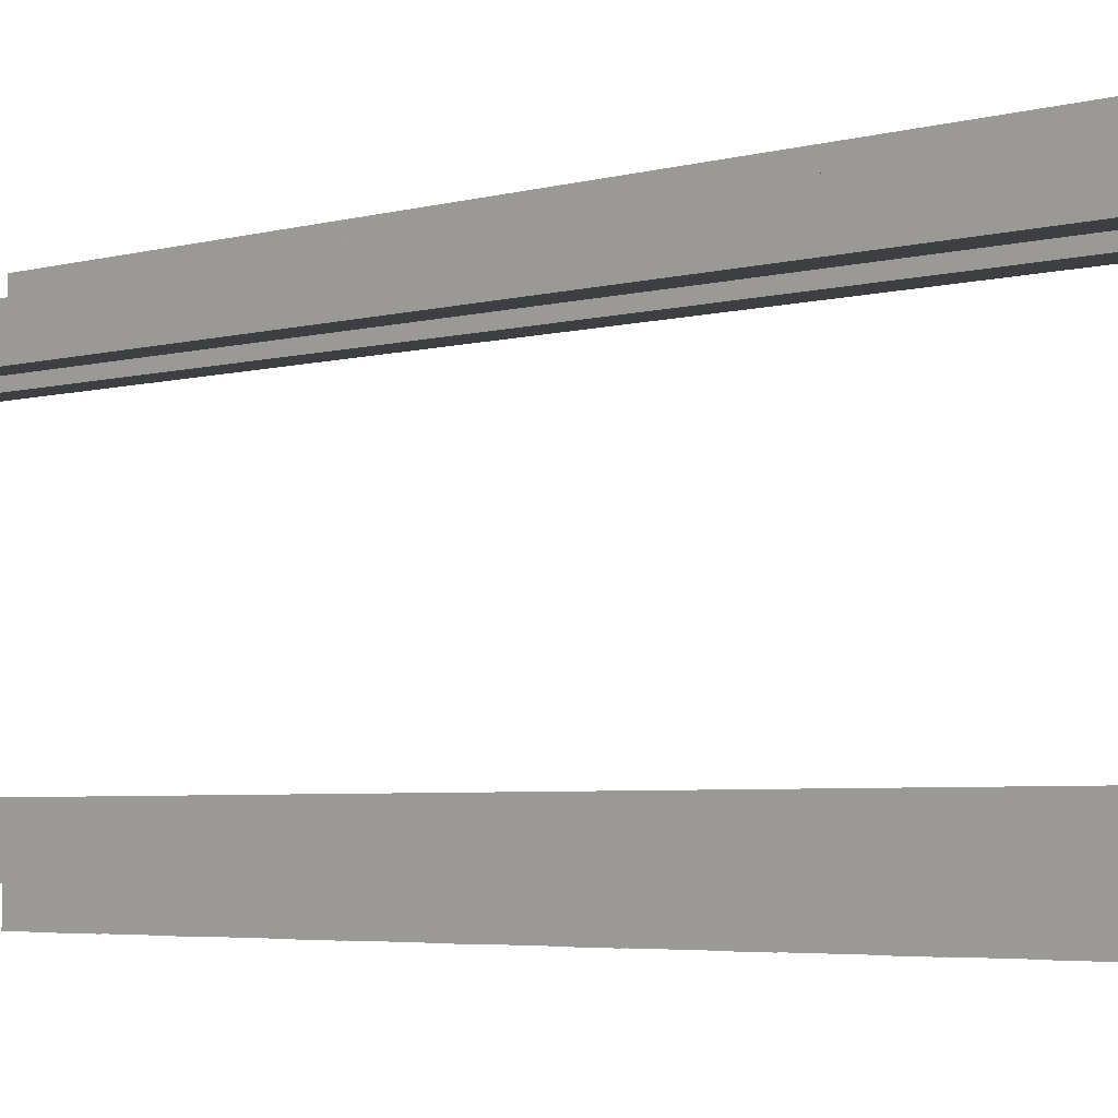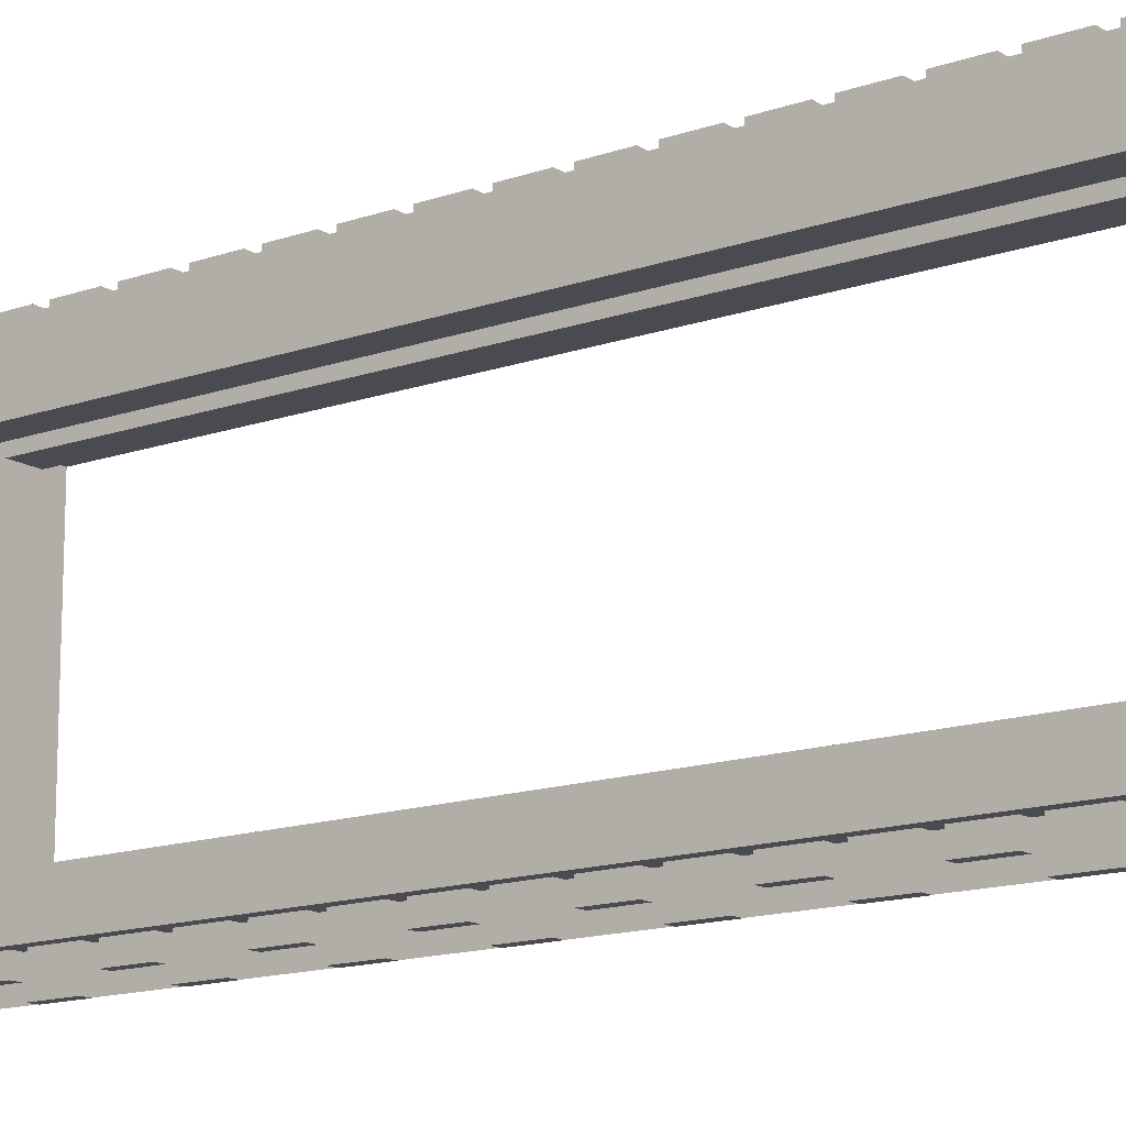
<metadata>
{"format":"obj","ext":"obj","renderer":"f3d","projection":"perspective","resolution":1024,"background":"white","views":[{"elev":-3.9,"azim":134.9,"up":"+Z"},{"elev":-14.5,"azim":-52.7,"up":"+Z"}]}
</metadata>
<code>
v  -0.25 3.99 1.325
v  0 3.99 1.325
v  -0.25 3.99 -0.005
v  0 3.99 -0.005
v  -0.25 4.99 1.325
v  0 4.99 1.325
v  -0.25 4.99 -0.005
v  0 4.99 -0.005
g 126_95_0
f -6 -8 -5
f -7 -5 -8
f -3 -4 -1
f -2 -1 -4
f -7 -8 -3
f -4 -3 -8
f -5 -7 -1
f -3 -1 -7
f -6 -5 -2
f -1 -2 -5
f -8 -6 -4
f -2 -4 -6
g
v  -0.25 3.99 10
v  0 3.99 10
v  -0.25 3.99 8.34
v  0 3.99 8.34
v  -0.25 4.99 10
v  0 4.99 10
v  -0.25 4.99 8.34
v  0 4.99 8.34
g 126_95_0
f -6 -8 -5
f -7 -5 -8
f -3 -4 -1
f -2 -1 -4
f -7 -8 -3
f -4 -3 -8
f -5 -7 -1
f -3 -1 -7
f -6 -5 -2
f -1 -2 -5
f -8 -6 -4
f -2 -4 -6
g
v  -0.25 1.33 1.325
v  0 1.33 1.325
v  -0.25 1.33 -0.005
v  0 1.33 -0.005
v  -0.25 2.33 1.325
v  0 2.33 1.325
v  -0.25 2.33 -0.005
v  0 2.33 -0.005
g 126_95_0
f -6 -8 -5
f -7 -5 -8
f -3 -4 -1
f -2 -1 -4
f -7 -8 -3
f -4 -3 -8
f -5 -7 -1
f -3 -1 -7
f -6 -5 -2
f -1 -2 -5
f -8 -6 -4
f -2 -4 -6
g
v  -0.25 1.33 10
v  0 1.33 10
v  -0.25 1.33 8.34
v  0 1.33 8.34
v  -0.25 2.33 10
v  0 2.33 10
v  -0.25 2.33 8.34
v  0 2.33 8.34
g 126_95_0
f -6 -8 -5
f -7 -5 -8
f -3 -4 -1
f -2 -1 -4
f -7 -8 -3
f -4 -3 -8
f -5 -7 -1
f -3 -1 -7
f -6 -5 -2
f -1 -2 -5
f -8 -6 -4
f -2 -4 -6
g
v  -0.25 9.32 1.325
v  0 9.32 1.325
v  -0.25 9.32 -0.005
v  0 9.32 -0.005
v  -0.25 10.32 1.325
v  0 10.32 1.325
v  -0.25 10.32 -0.005
v  0 10.32 -0.005
g 126_95_0
f -6 -8 -5
f -7 -5 -8
f -3 -4 -1
f -2 -1 -4
f -7 -8 -3
f -4 -3 -8
f -5 -7 -1
f -3 -1 -7
f -6 -5 -2
f -1 -2 -5
f -8 -6 -4
f -2 -4 -6
g
v  -0.25 9.32 10
v  0 9.32 10
v  -0.25 9.32 8.34
v  0 9.32 8.34
v  -0.25 10.32 10
v  0 10.32 10
v  -0.25 10.32 8.34
v  0 10.32 8.34
g 126_95_0
f -6 -8 -5
f -7 -5 -8
f -3 -4 -1
f -2 -1 -4
f -7 -8 -3
f -4 -3 -8
f -5 -7 -1
f -3 -1 -7
f -6 -5 -2
f -1 -2 -5
f -8 -6 -4
f -2 -4 -6
g
v  -0.25 6.66 1.325
v  0 6.66 1.325
v  -0.25 6.66 -0.005
v  0 6.66 -0.005
v  -0.25 7.66 1.325
v  0 7.66 1.325
v  -0.25 7.66 -0.005
v  0 7.66 -0.005
g 126_95_0
f -6 -8 -5
f -7 -5 -8
f -3 -4 -1
f -2 -1 -4
f -7 -8 -3
f -4 -3 -8
f -5 -7 -1
f -3 -1 -7
f -6 -5 -2
f -1 -2 -5
f -8 -6 -4
f -2 -4 -6
g
v  -0.25 6.66 10
v  0 6.66 10
v  -0.25 6.66 8.34
v  0 6.66 8.34
v  -0.25 7.66 10
v  0 7.66 10
v  -0.25 7.66 8.34
v  0 7.66 8.34
g 126_95_0
f -6 -8 -5
f -7 -5 -8
f -3 -4 -1
f -2 -1 -4
f -7 -8 -3
f -4 -3 -8
f -5 -7 -1
f -3 -1 -7
f -6 -5 -2
f -1 -2 -5
f -8 -6 -4
f -2 -4 -6
g
v  -0.25 14.65 1.325
v  0 14.65 1.325
v  -0.25 14.65 -0.005
v  0 14.65 -0.005
v  -0.25 15.65 1.325
v  0 15.65 1.325
v  -0.25 15.65 -0.005
v  0 15.65 -0.005
g 126_95_0
f -6 -8 -5
f -7 -5 -8
f -3 -4 -1
f -2 -1 -4
f -7 -8 -3
f -4 -3 -8
f -5 -7 -1
f -3 -1 -7
f -6 -5 -2
f -1 -2 -5
f -8 -6 -4
f -2 -4 -6
g
v  -0.25 11.99 1.325
v  0 11.99 1.325
v  -0.25 11.99 -0.005
v  0 11.99 -0.005
v  -0.25 12.99 1.325
v  0 12.99 1.325
v  -0.25 12.99 -0.005
v  0 12.99 -0.005
g 126_95_0
f -6 -8 -5
f -7 -5 -8
f -3 -4 -1
f -2 -1 -4
f -7 -8 -3
f -4 -3 -8
f -5 -7 -1
f -3 -1 -7
f -6 -5 -2
f -1 -2 -5
f -8 -6 -4
f -2 -4 -6
g
v  -0.25 19.98 1.325
v  0 19.98 1.325
v  -0.25 19.98 -0.005
v  0 19.98 -0.005
v  -0.25 20.98 1.325
v  0 20.98 1.325
v  -0.25 20.98 -0.005
v  0 20.98 -0.005
g 126_95_0
f -6 -8 -5
f -7 -5 -8
f -3 -4 -1
f -2 -1 -4
f -7 -8 -3
f -4 -3 -8
f -5 -7 -1
f -3 -1 -7
f -6 -5 -2
f -1 -2 -5
f -8 -6 -4
f -2 -4 -6
g
v  -0.25 19.98 10
v  0 19.98 10
v  -0.25 19.98 8.34
v  0 19.98 8.34
v  -0.25 20.98 10
v  0 20.98 10
v  -0.25 20.98 8.34
v  0 20.98 8.34
g 126_95_0
f -6 -8 -5
f -7 -5 -8
f -3 -4 -1
f -2 -1 -4
f -7 -8 -3
f -4 -3 -8
f -5 -7 -1
f -3 -1 -7
f -6 -5 -2
f -1 -2 -5
f -8 -6 -4
f -2 -4 -6
g
v  -0.25 17.32 1.325
v  0 17.32 1.325
v  -0.25 17.32 -0.005
v  0 17.32 -0.005
v  -0.25 18.32 1.325
v  0 18.32 1.325
v  -0.25 18.32 -0.005
v  0 18.32 -0.005
g 126_95_0
f -6 -8 -5
f -7 -5 -8
f -3 -4 -1
f -2 -1 -4
f -7 -8 -3
f -4 -3 -8
f -5 -7 -1
f -3 -1 -7
f -6 -5 -2
f -1 -2 -5
f -8 -6 -4
f -2 -4 -6
g
v  -0.25 22.66 1.325
v  0 22.66 1.325
v  -0.25 22.66 -0.005
v  0 22.66 -0.005
v  -0.25 23.66 1.325
v  0 23.66 1.325
v  -0.25 23.66 -0.005
v  0 23.66 -0.005
g 126_95_0
f -6 -8 -5
f -7 -5 -8
f -3 -4 -1
f -2 -1 -4
f -7 -8 -3
f -4 -3 -8
f -5 -7 -1
f -3 -1 -7
f -6 -5 -2
f -1 -2 -5
f -8 -6 -4
f -2 -4 -6
g
v  -0.25 22.66 4.66
v  0 22.66 4.66
v  -0.25 22.66 1.66
v  0 22.66 1.66
v  -0.25 23.66 4.66
v  0 23.66 4.66
v  -0.25 23.66 1.66
v  0 23.66 1.66
g 126_95_0
f -6 -8 -5
f -7 -5 -8
f -3 -4 -1
f -2 -1 -4
f -7 -8 -3
f -4 -3 -8
f -5 -7 -1
f -3 -1 -7
f -6 -5 -2
f -1 -2 -5
f -8 -6 -4
f -2 -4 -6
g
v  -0.25 22.66 7.99
v  0 22.66 7.99
v  -0.25 22.66 4.99
v  0 22.66 4.99
v  -0.25 23.66 7.99
v  0 23.66 7.99
v  -0.25 23.66 4.99
v  0 23.66 4.99
g 126_95_0
f -6 -8 -5
f -7 -5 -8
f -3 -4 -1
f -2 -1 -4
f -7 -8 -3
f -4 -3 -8
f -5 -7 -1
f -3 -1 -7
f -6 -5 -2
f -1 -2 -5
f -8 -6 -4
f -2 -4 -6
g
v  -0.25 22.66 10
v  0 22.66 10
v  -0.25 22.66 8.34
v  0 22.66 8.34
v  -0.25 23.66 10
v  0 23.66 10
v  -0.25 23.66 8.34
v  0 23.66 8.34
g 126_95_0
f -6 -8 -5
f -7 -5 -8
f -3 -4 -1
f -2 -1 -4
f -7 -8 -3
f -4 -3 -8
f -5 -7 -1
f -3 -1 -7
f -6 -5 -2
f -1 -2 -5
f -8 -6 -4
f -2 -4 -6
g
v  0 25 10
v  1.5 25 10
v  0 25 -0
v  1.5 25 -0
g 100_100_100
f -2 -4 -1
f -3 -1 -4
g
v  -0.25 23.99 3.33
v  0 23.99 3.33
v  -0.25 23.99 0.33
v  0 23.99 0.33
v  -0.25 24.99 3.33
v  0 24.99 3.33
v  -0.25 24.99 0.33
v  0 24.99 0.33
g 126_95_0
f -6 -8 -5
f -7 -5 -8
f -3 -4 -1
f -2 -1 -4
f -7 -8 -3
f -4 -3 -8
f -5 -7 -1
f -3 -1 -7
f -6 -5 -2
f -1 -2 -5
f -8 -6 -4
f -2 -4 -6
g
v  -0.25 23.99 6.66
v  0 23.99 6.66
v  -0.25 23.99 3.66
v  0 23.99 3.66
v  -0.25 24.99 6.66
v  0 24.99 6.66
v  -0.25 24.99 3.66
v  0 24.99 3.66
g 126_95_0
f -6 -8 -5
f -7 -5 -8
f -3 -4 -1
f -2 -1 -4
f -7 -8 -3
f -4 -3 -8
f -5 -7 -1
f -3 -1 -7
f -6 -5 -2
f -1 -2 -5
f -8 -6 -4
f -2 -4 -6
g
v  -0.25 23.99 9.99
v  0 23.99 9.99
v  -0.25 23.99 6.99
v  0 23.99 6.99
v  -0.25 24.99 9.99
v  0 24.99 9.99
v  -0.25 24.99 6.99
v  0 24.99 6.99
g 126_95_0
f -6 -8 -5
f -7 -5 -8
f -3 -4 -1
f -2 -1 -4
f -7 -8 -3
f -4 -3 -8
f -5 -7 -1
f -3 -1 -7
f -6 -5 -2
f -1 -2 -5
f -8 -6 -4
f -2 -4 -6
g
v  -0.25 15.99 1.49
v  0 15.99 1.49
v  -0.25 15.99 0.33
v  0 15.99 0.33
v  -0.25 16.99 1.49
v  0 16.99 1.49
v  -0.25 16.99 0.33
v  0 16.99 0.33
g 126_95_0
f -6 -8 -5
f -7 -5 -8
f -3 -4 -1
f -2 -1 -4
f -7 -8 -3
f -4 -3 -8
f -5 -7 -1
f -3 -1 -7
f -6 -5 -2
f -1 -2 -5
f -8 -6 -4
f -2 -4 -6
g
v  0 0 8.5
v  0 0 10
v  -0 22.5 8.5
v  -0 22.5 10
g 160_160_160
f -2 -4 -1
f -3 -1 -4
g
v  0 0 -0
v  0 0 1.5
v  -0 22.5 0
v  -0 22.5 1.5
g 160_160_160
f -2 -4 -1
f -3 -1 -4
g
v  -0.25 13.32 10
v  0 13.32 10
v  -0.25 13.32 8.5
v  0 13.32 8.5
v  -0.25 14.32 10
v  0 14.32 10
v  -0.25 14.32 8.5
v  0 14.32 8.5
g 126_95_0
f -6 -8 -5
f -7 -5 -8
f -3 -4 -1
f -2 -1 -4
f -7 -8 -3
f -4 -3 -8
f -5 -7 -1
f -3 -1 -7
f -6 -5 -2
f -1 -2 -5
f -8 -6 -4
f -2 -4 -6
g
v  -0.25 7.99 10
v  0 7.99 10
v  -0.25 7.99 8.5
v  0 7.99 8.5
v  -0.25 8.99 10
v  0 8.99 10
v  -0.25 8.99 8.5
v  0 8.99 8.5
g 126_95_0
f -6 -8 -5
f -7 -5 -8
f -3 -4 -1
f -2 -1 -4
f -7 -8 -3
f -4 -3 -8
f -5 -7 -1
f -3 -1 -7
f -6 -5 -2
f -1 -2 -5
f -8 -6 -4
f -2 -4 -6
g
v  -0.25 11.99 10
v  0 11.99 10
v  -0.25 11.99 8.5
v  0 11.99 8.5
v  -0.25 12.99 10
v  0 12.99 10
v  -0.25 12.99 8.5
v  0 12.99 8.5
g 126_95_0
f -6 -8 -5
f -7 -5 -8
f -3 -4 -1
f -2 -1 -4
f -7 -8 -3
f -4 -3 -8
f -5 -7 -1
f -3 -1 -7
f -6 -5 -2
f -1 -2 -5
f -8 -6 -4
f -2 -4 -6
g
v  -0.25 21.31 10
v  0 21.31 10
v  -0.25 21.31 8.5
v  0 21.31 8.5
v  -0.25 22.31 10
v  0 22.31 10
v  -0.25 22.31 8.5
v  0 22.31 8.5
g 126_95_0
f -6 -8 -5
f -7 -5 -8
f -3 -4 -1
f -2 -1 -4
f -7 -8 -3
f -4 -3 -8
f -5 -7 -1
f -3 -1 -7
f -6 -5 -2
f -1 -2 -5
f -8 -6 -4
f -2 -4 -6
g
v  -0.25 15.98 10
v  0 15.98 10
v  -0.25 15.98 8.5
v  0 15.98 8.5
v  -0.25 16.98 10
v  0 16.98 10
v  -0.25 16.98 8.5
v  0 16.98 8.5
g 126_95_0
f -6 -8 -5
f -7 -5 -8
f -3 -4 -1
f -2 -1 -4
f -7 -8 -3
f -4 -3 -8
f -5 -7 -1
f -3 -1 -7
f -6 -5 -2
f -1 -2 -5
f -8 -6 -4
f -2 -4 -6
g
v  -0.25 14.65 10
v  0 14.65 10
v  -0.25 14.65 8.5
v  0 14.65 8.5
v  -0.25 15.65 10
v  0 15.65 10
v  -0.25 15.65 8.5
v  0 15.65 8.5
g 126_95_0
f -6 -8 -5
f -7 -5 -8
f -3 -4 -1
f -2 -1 -4
f -7 -8 -3
f -4 -3 -8
f -5 -7 -1
f -3 -1 -7
f -6 -5 -2
f -1 -2 -5
f -8 -6 -4
f -2 -4 -6
g
v  -0.25 17.31 10
v  0 17.31 10
v  -0.25 17.31 8.5
v  0 17.31 8.5
v  -0.25 18.31 10
v  0 18.31 10
v  -0.25 18.31 8.5
v  0 18.31 8.5
g 126_95_0
f -6 -8 -5
f -7 -5 -8
f -3 -4 -1
f -2 -1 -4
f -7 -8 -3
f -4 -3 -8
f -5 -7 -1
f -3 -1 -7
f -6 -5 -2
f -1 -2 -5
f -8 -6 -4
f -2 -4 -6
g
v  -0.25 21.31 1.49
v  0 21.31 1.49
v  -0.25 21.31 0.33
v  0 21.31 0.33
v  -0.25 22.31 1.49
v  0 22.31 1.49
v  -0.25 22.31 0.33
v  0 22.31 0.33
g 126_95_0
f -6 -8 -5
f -7 -5 -8
f -3 -4 -1
f -2 -1 -4
f -7 -8 -3
f -4 -3 -8
f -5 -7 -1
f -3 -1 -7
f -6 -5 -2
f -1 -2 -5
f -8 -6 -4
f -2 -4 -6
g
v  -0.25 13.32 1.49
v  0 13.32 1.49
v  -0.25 13.32 0.33
v  0 13.32 0.33
v  -0.25 14.32 1.49
v  0 14.32 1.49
v  -0.25 14.32 0.33
v  0 14.32 0.33
g 126_95_0
f -6 -8 -5
f -7 -5 -8
f -3 -4 -1
f -2 -1 -4
f -7 -8 -3
f -4 -3 -8
f -5 -7 -1
f -3 -1 -7
f -6 -5 -2
f -1 -2 -5
f -8 -6 -4
f -2 -4 -6
g
v  -0.25 0 1.49
v  0 0 1.49
v  -0.25 0 0.33
v  0 0 0.33
v  -0.25 1 1.49
v  0 1 1.49
v  -0.25 1 0.33
v  0 1 0.33
g 126_95_0
f -6 -8 -5
f -7 -5 -8
f -3 -4 -1
f -2 -1 -4
f -7 -8 -3
f -4 -3 -8
f -5 -7 -1
f -3 -1 -7
f -6 -5 -2
f -1 -2 -5
f -8 -6 -4
f -2 -4 -6
g
v  0 22.5 -0
v  -0 22.5 10
v  0 25 -0
v  -0 25 10
g 160_160_160
f -2 -4 -1
f -3 -1 -4
g
v  -0.25 18.65 1.49
v  0 18.65 1.49
v  -0.25 18.65 0.33
v  0 18.65 0.33
v  -0.25 19.65 1.49
v  0 19.65 1.49
v  -0.25 19.65 0.33
v  0 19.65 0.33
g 126_95_0
f -6 -8 -5
f -7 -5 -8
f -3 -4 -1
f -2 -1 -4
f -7 -8 -3
f -4 -3 -8
f -5 -7 -1
f -3 -1 -7
f -6 -5 -2
f -1 -2 -5
f -8 -6 -4
f -2 -4 -6
g
v  -0.25 18.65 10
v  0 18.65 10
v  -0.25 18.65 8.5
v  0 18.65 8.5
v  -0.25 19.65 10
v  0 19.65 10
v  -0.25 19.65 8.5
v  0 19.65 8.5
g 126_95_0
f -6 -8 -5
f -7 -5 -8
f -3 -4 -1
f -2 -1 -4
f -7 -8 -3
f -4 -3 -8
f -5 -7 -1
f -3 -1 -7
f -6 -5 -2
f -1 -2 -5
f -8 -6 -4
f -2 -4 -6
g
v  -0.25 10.66 1.49
v  0 10.66 1.49
v  -0.25 10.66 0.33
v  0 10.66 0.33
v  -0.25 11.66 1.49
v  0 11.66 1.49
v  -0.25 11.66 0.33
v  0 11.66 0.33
g 126_95_0
f -6 -8 -5
f -7 -5 -8
f -3 -4 -1
f -2 -1 -4
f -7 -8 -3
f -4 -3 -8
f -5 -7 -1
f -3 -1 -7
f -6 -5 -2
f -1 -2 -5
f -8 -6 -4
f -2 -4 -6
g
v  -0.25 7.99 1.49
v  0 7.99 1.49
v  -0.25 7.99 0.33
v  0 7.99 0.33
v  -0.25 8.99 1.49
v  0 8.99 1.49
v  -0.25 8.99 0.33
v  0 8.99 0.33
g 126_95_0
f -6 -8 -5
f -7 -5 -8
f -3 -4 -1
f -2 -1 -4
f -7 -8 -3
f -4 -3 -8
f -5 -7 -1
f -3 -1 -7
f -6 -5 -2
f -1 -2 -5
f -8 -6 -4
f -2 -4 -6
g
v  -0.25 5.33 1.49
v  0 5.33 1.49
v  -0.25 5.33 0.33
v  0 5.33 0.33
v  -0.25 6.33 1.49
v  0 6.33 1.49
v  -0.25 6.33 0.33
v  0 6.33 0.33
g 126_95_0
f -6 -8 -5
f -7 -5 -8
f -3 -4 -1
f -2 -1 -4
f -7 -8 -3
f -4 -3 -8
f -5 -7 -1
f -3 -1 -7
f -6 -5 -2
f -1 -2 -5
f -8 -6 -4
f -2 -4 -6
g
v  -0.25 2.66 1.49
v  0 2.66 1.49
v  -0.25 2.66 0.33
v  0 2.66 0.33
v  -0.25 3.66 1.49
v  0 3.66 1.49
v  -0.25 3.66 0.33
v  0 3.66 0.33
g 126_95_0
f -6 -8 -5
f -7 -5 -8
f -3 -4 -1
f -2 -1 -4
f -7 -8 -3
f -4 -3 -8
f -5 -7 -1
f -3 -1 -7
f -6 -5 -2
f -1 -2 -5
f -8 -6 -4
f -2 -4 -6
g
v  -0.25 10.66 10
v  0 10.66 10
v  -0.25 10.66 8.5
v  0 10.66 8.5
v  -0.25 11.66 10
v  0 11.66 10
v  -0.25 11.66 8.5
v  0 11.66 8.5
g 126_95_0
f -6 -8 -5
f -7 -5 -8
f -3 -4 -1
f -2 -1 -4
f -7 -8 -3
f -4 -3 -8
f -5 -7 -1
f -3 -1 -7
f -6 -5 -2
f -1 -2 -5
f -8 -6 -4
f -2 -4 -6
g
v  -0.25 0 10
v  0 0 10
v  -0.25 0 8.5
v  0 0 8.5
v  -0.25 1 10
v  0 1 10
v  -0.25 1 8.5
v  0 1 8.5
g 126_95_0
f -6 -8 -5
f -7 -5 -8
f -3 -4 -1
f -2 -1 -4
f -7 -8 -3
f -4 -3 -8
f -5 -7 -1
f -3 -1 -7
f -6 -5 -2
f -1 -2 -5
f -8 -6 -4
f -2 -4 -6
g
v  -0.25 2.66 10
v  0 2.66 10
v  -0.25 2.66 8.5
v  0 2.66 8.5
v  -0.25 3.66 10
v  0 3.66 10
v  -0.25 3.66 8.5
v  0 3.66 8.5
g 126_95_0
f -6 -8 -5
f -7 -5 -8
f -3 -4 -1
f -2 -1 -4
f -7 -8 -3
f -4 -3 -8
f -5 -7 -1
f -3 -1 -7
f -6 -5 -2
f -1 -2 -5
f -8 -6 -4
f -2 -4 -6
g
v  -0.25 5.33 10
v  0 5.33 10
v  -0.25 5.33 8.5
v  0 5.33 8.5
v  -0.25 6.33 10
v  0 6.33 10
v  -0.25 6.33 8.5
v  0 6.33 8.5
g 126_95_0
f -6 -8 -5
f -7 -5 -8
f -3 -4 -1
f -2 -1 -4
f -7 -8 -3
f -4 -3 -8
f -5 -7 -1
f -3 -1 -7
f -6 -5 -2
f -1 -2 -5
f -8 -6 -4
f -2 -4 -6
g
v  0.25 22.25 8
v  1 22.25 8
v  0.25 22.25 2
v  1 22.25 2
v  0.25 22.5 8
v  1 22.5 8
v  0.25 22.5 2
v  1 22.5 2
g 190_190_190
f -6 -8 -5
f -7 -5 -8
f -3 -4 -1
f -2 -1 -4
f -7 -8 -3
f -4 -3 -8
f -5 -7 -1
f -3 -1 -7
f -6 -5 -2
f -1 -2 -5
f -8 -6 -4
f -2 -4 -6
g
v  -0.5 22.5 9.25
v  1.75 22.5 9.25
v  -0.5 22.5 0.75
v  1.75 22.5 0.75
v  -0.5 23.5 9.25
v  1.75 23.5 9.25
v  -0.5 23.5 0.75
v  1.75 23.5 0.75
g 190_190_190
f -6 -8 -5
f -7 -5 -8
f -3 -4 -1
f -2 -1 -4
f -7 -8 -3
f -4 -3 -8
f -5 -7 -1
f -3 -1 -7
f -6 -5 -2
f -1 -2 -5
f -8 -6 -4
f -2 -4 -6
g
v  0.25 0 8.25
v  1 0 8.25
v  0.25 0 8
v  1 0 8
v  0.25 22.5 8.25
v  1 22.5 8.25
v  0.25 22.5 8
v  1 22.5 8
g 190_190_190
f -6 -8 -5
f -7 -5 -8
f -3 -4 -1
f -2 -1 -4
f -7 -8 -3
f -4 -3 -8
f -5 -7 -1
f -3 -1 -7
f -6 -5 -2
f -1 -2 -5
f -8 -6 -4
f -2 -4 -6
g
v  -0.5 0 9.25
v  1.75 0 9.25
v  -0.5 0 8.25
v  1.75 0 8.25
v  -0.5 22.5 9.25
v  1.75 22.5 9.25
v  -0.5 22.5 8.25
v  1.75 22.5 8.25
g 190_190_190
f -6 -8 -5
f -7 -5 -8
f -3 -4 -1
f -2 -1 -4
f -7 -8 -3
f -4 -3 -8
f -5 -7 -1
f -3 -1 -7
f -6 -5 -2
f -1 -2 -5
f -8 -6 -4
f -2 -4 -6
g
v  0.25 0 2
v  1 0 2
v  0.25 0 1.75
v  1 0 1.75
v  0.25 22.5 2
v  1 22.5 2
v  0.25 22.5 1.75
v  1 22.5 1.75
g 190_190_190
f -6 -8 -5
f -7 -5 -8
f -3 -4 -1
f -2 -1 -4
f -7 -8 -3
f -4 -3 -8
f -5 -7 -1
f -3 -1 -7
f -6 -5 -2
f -1 -2 -5
f -8 -6 -4
f -2 -4 -6
g
v  -0.5 0 1.75
v  1.75 0 1.75
v  -0.5 0 0.75
v  1.75 0 0.75
v  -0.5 22.5 1.75
v  1.75 22.5 1.75
v  -0.5 22.5 0.75
v  1.75 22.5 0.75
g 190_190_190
f -6 -8 -5
f -7 -5 -8
f -3 -4 -1
f -2 -1 -4
f -7 -8 -3
f -4 -3 -8
f -5 -7 -1
f -3 -1 -7
f -6 -5 -2
f -1 -2 -5
f -8 -6 -4
f -2 -4 -6
g

</code>
